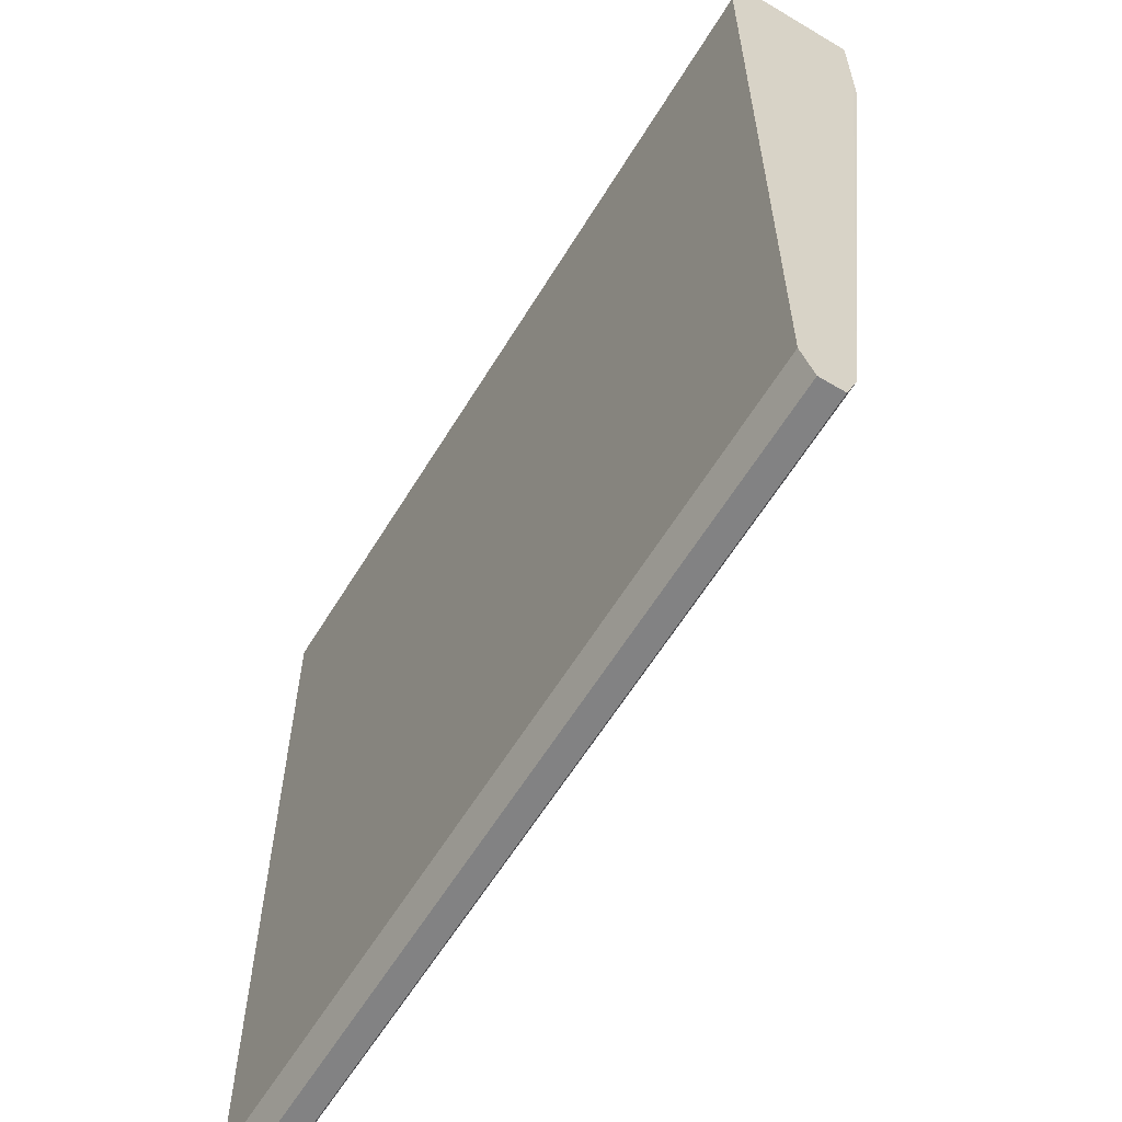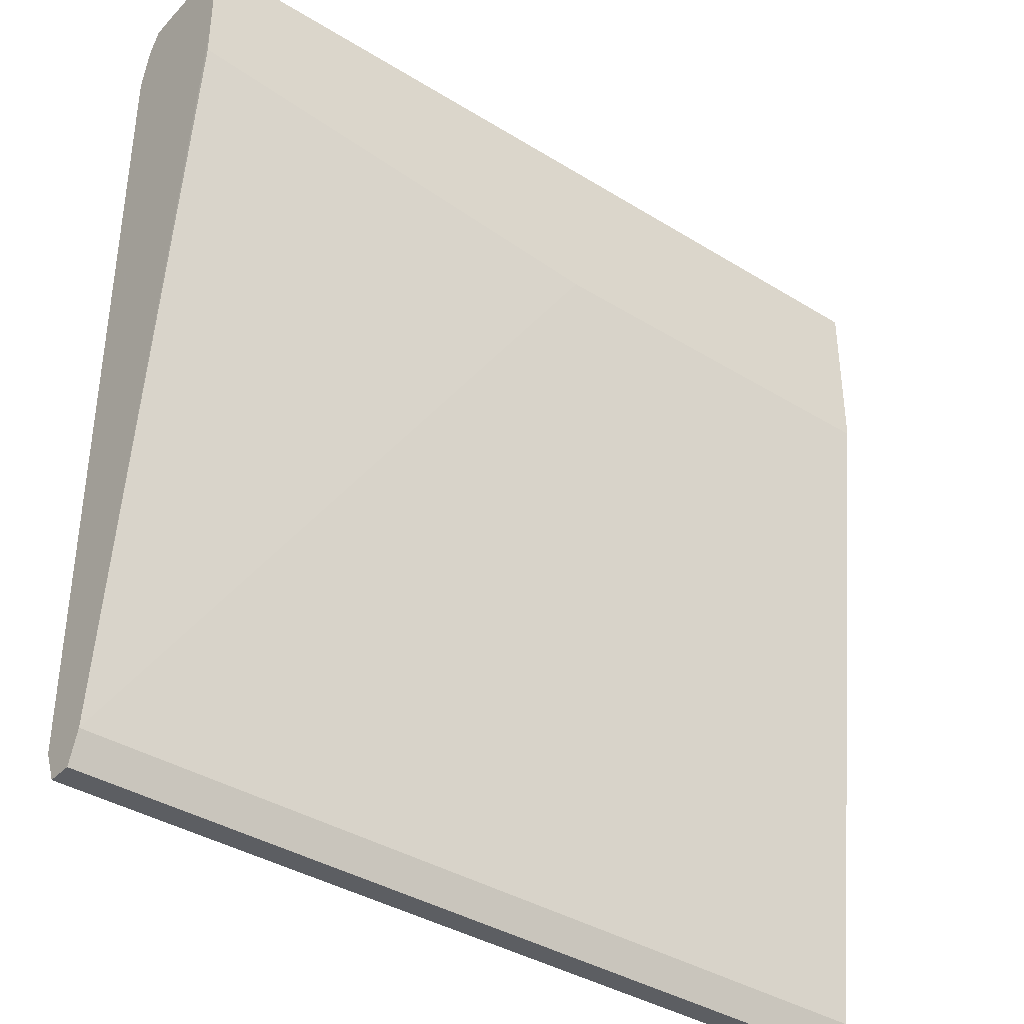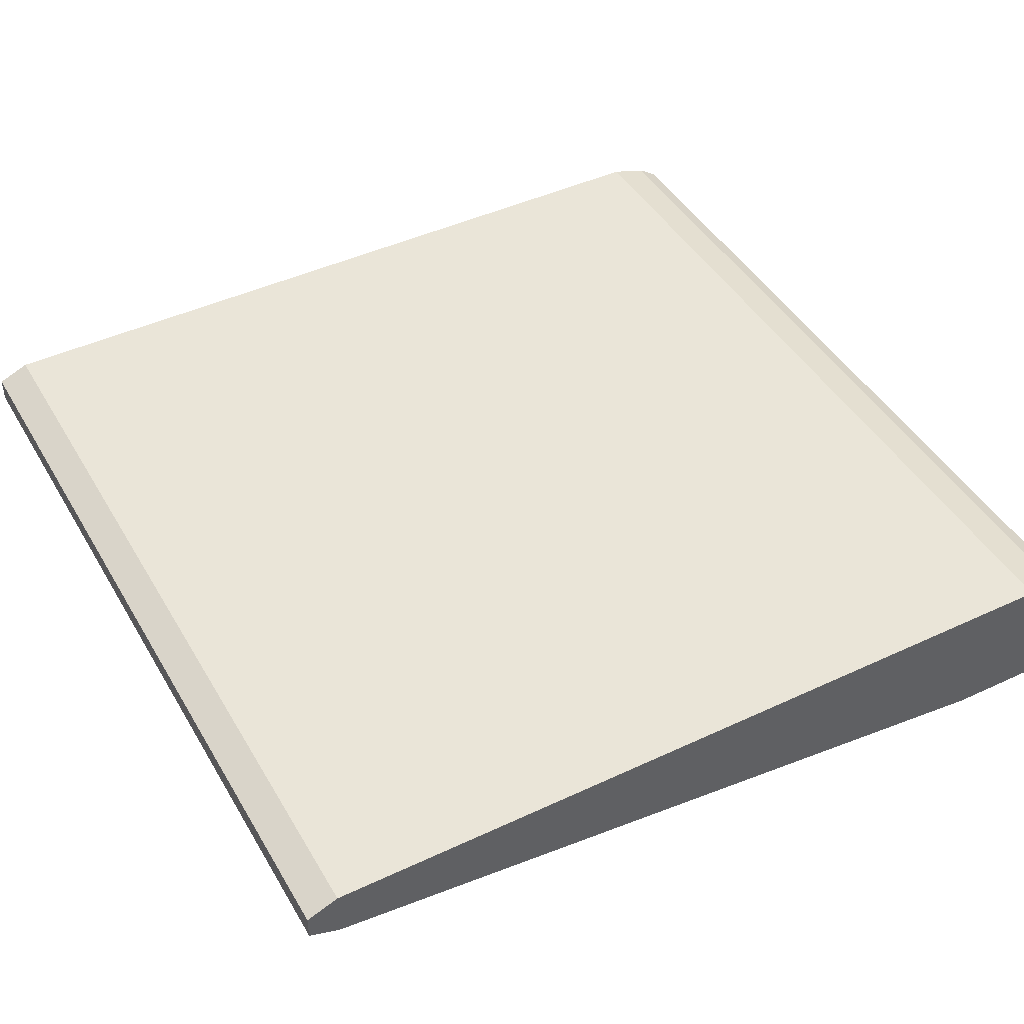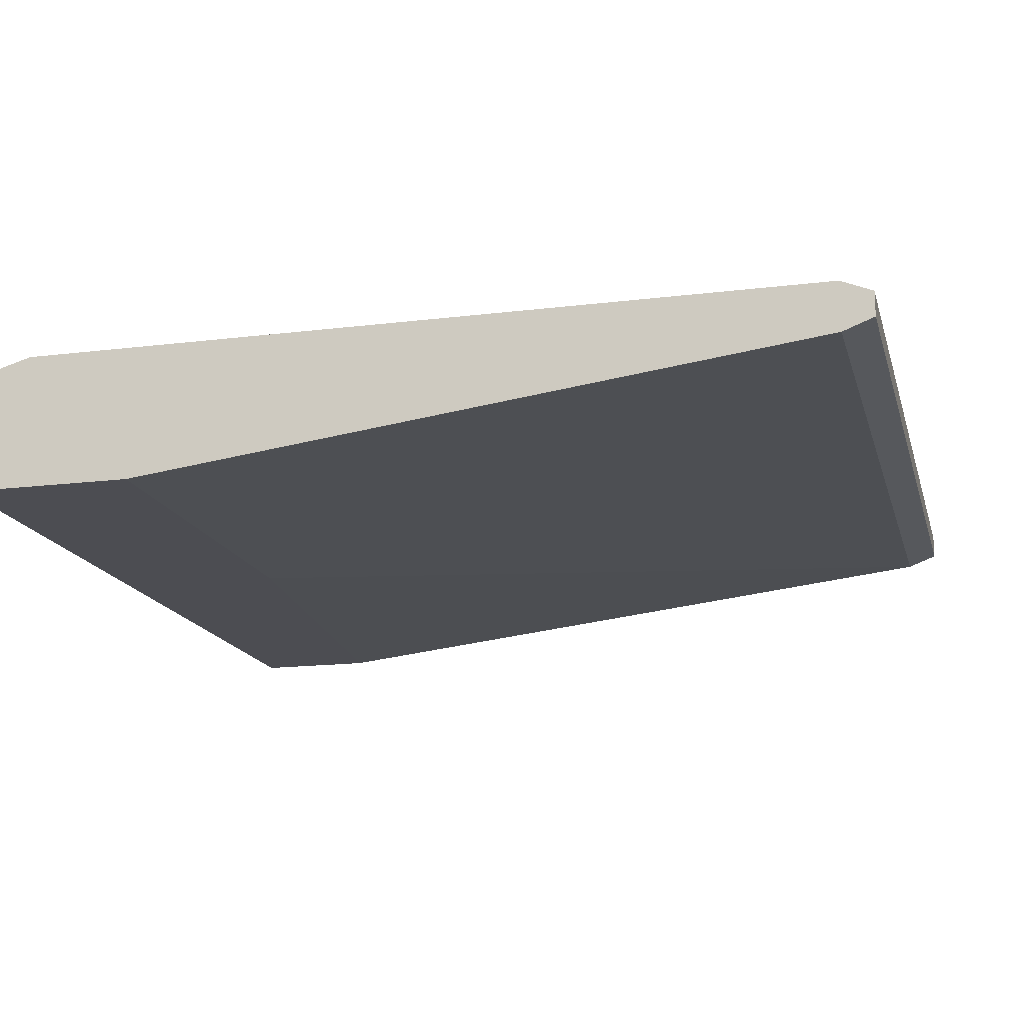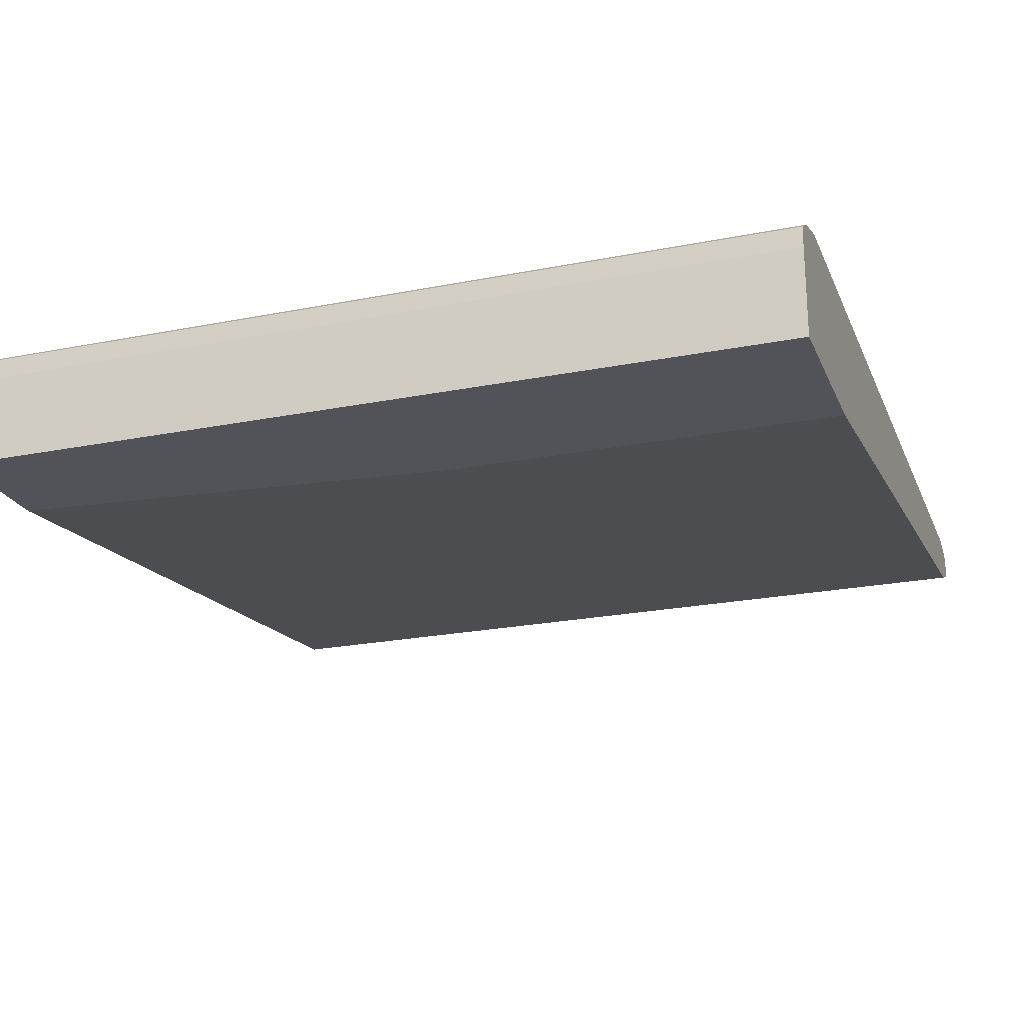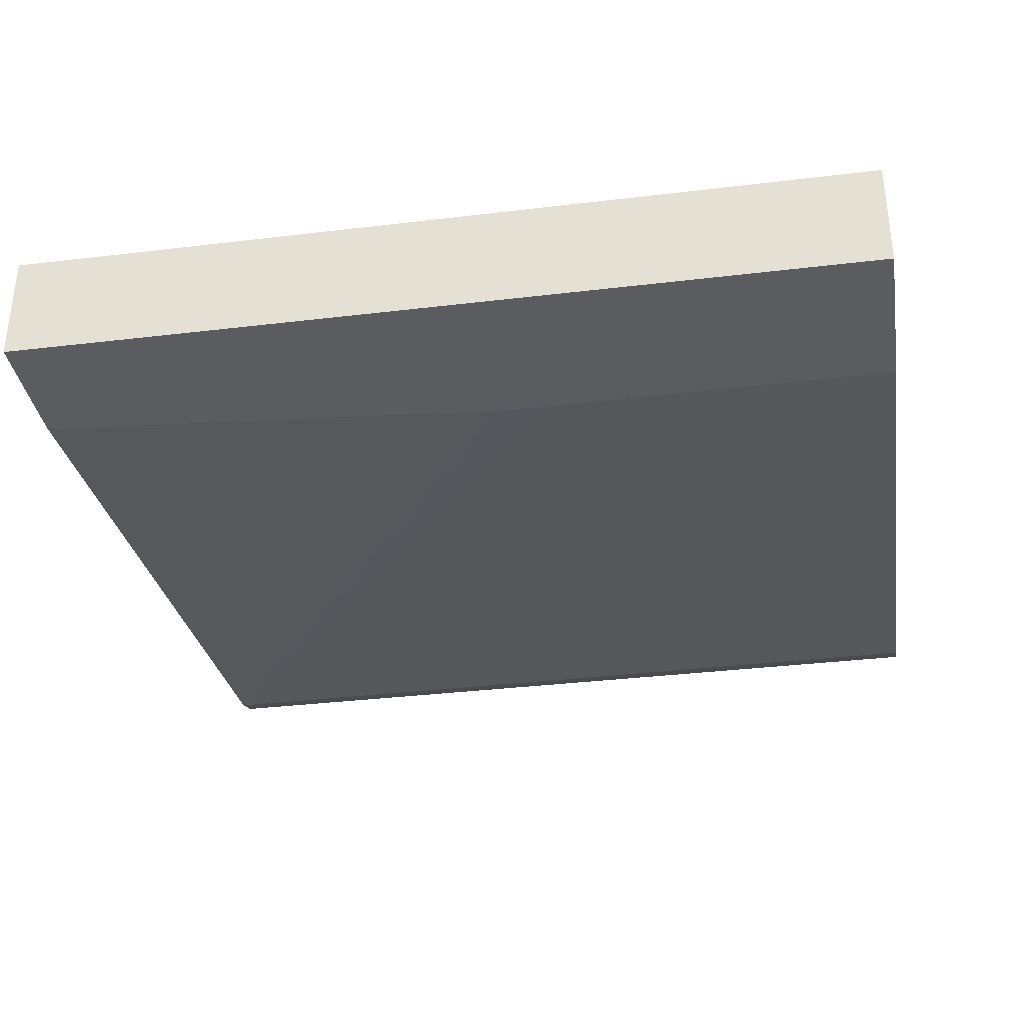
<metadata>
{"format":"obj","ext":"obj","renderer":"f3d","projection":"perspective","resolution":1024,"background":"white","views":[{"elev":-60.9,"azim":-121.3,"up":"+Z"},{"elev":-38.1,"azim":-38.1,"up":"+Z"},{"elev":44.6,"azim":-118.6,"up":"+Y"},{"elev":-16.3,"azim":104.3,"up":"+Y"},{"elev":-22.7,"azim":18.8,"up":"+Y"},{"elev":-34.5,"azim":9.2,"up":"+Y"}]}
</metadata>
<code>
v 0.01768 0.2954 0.1894
v 0.01768 0.2789 0.1894
v 0.01768 0.2992 0.1892
v -0.1376 0.2954 0.1894
v -0.1376 0.2789 0.1894
v 0.01768 0.2789 0.1586
v 0.01768 0.3 0.188
v -0.1376 0.2992 0.1892
v -0.1376 0.2789 0.172
v -0.04718 0.2789 0.1586
v 0.01768 0.2946 0.03271
v 0.01768 0.3016 0.1856
v -0.1376 0.3016 0.1856
v -0.1376 0.2789 0.1664
v -0.1376 0.2946 0.03271
v -0.05413 0.2789 0.1586
v 0.01768 0.2967 0.02704
v 0.01768 0.3036 0.1786
v -0.1376 0.3036 0.1788
v -0.1375 0.2789 0.1664
v -0.1376 0.2967 0.02704
v 0.01768 0.3012 0.02704
v -0.1376 0.3036 0.1786
v 0.01768 0.3036 0.03271
v -0.1376 0.3012 0.02704
v -0.1376 0.3036 0.03271
f 1 2 6
f 1 6 11
f 1 11 17
f 1 17 22
f 1 22 24
f 1 24 18
f 1 18 12
f 1 12 7
f 1 7 3
f 1 3 8
f 1 8 4
f 1 4 5
f 1 5 2
f 2 5 9
f 2 9 14
f 2 14 20
f 2 20 16
f 2 16 10
f 2 10 6
f 3 7 8
f 4 8 13
f 4 13 19
f 4 19 23
f 4 23 26
f 4 26 25
f 4 25 21
f 4 21 15
f 4 15 9
f 4 9 5
f 6 10 15
f 6 15 11
f 7 12 13
f 7 13 8
f 9 15 14
f 10 16 15
f 11 15 21
f 11 21 17
f 12 18 19
f 12 19 13
f 14 15 20
f 15 16 20
f 17 21 25
f 17 25 22
f 18 23 19
f 18 24 26
f 18 26 23
f 22 25 26
f 22 26 24

</code>
